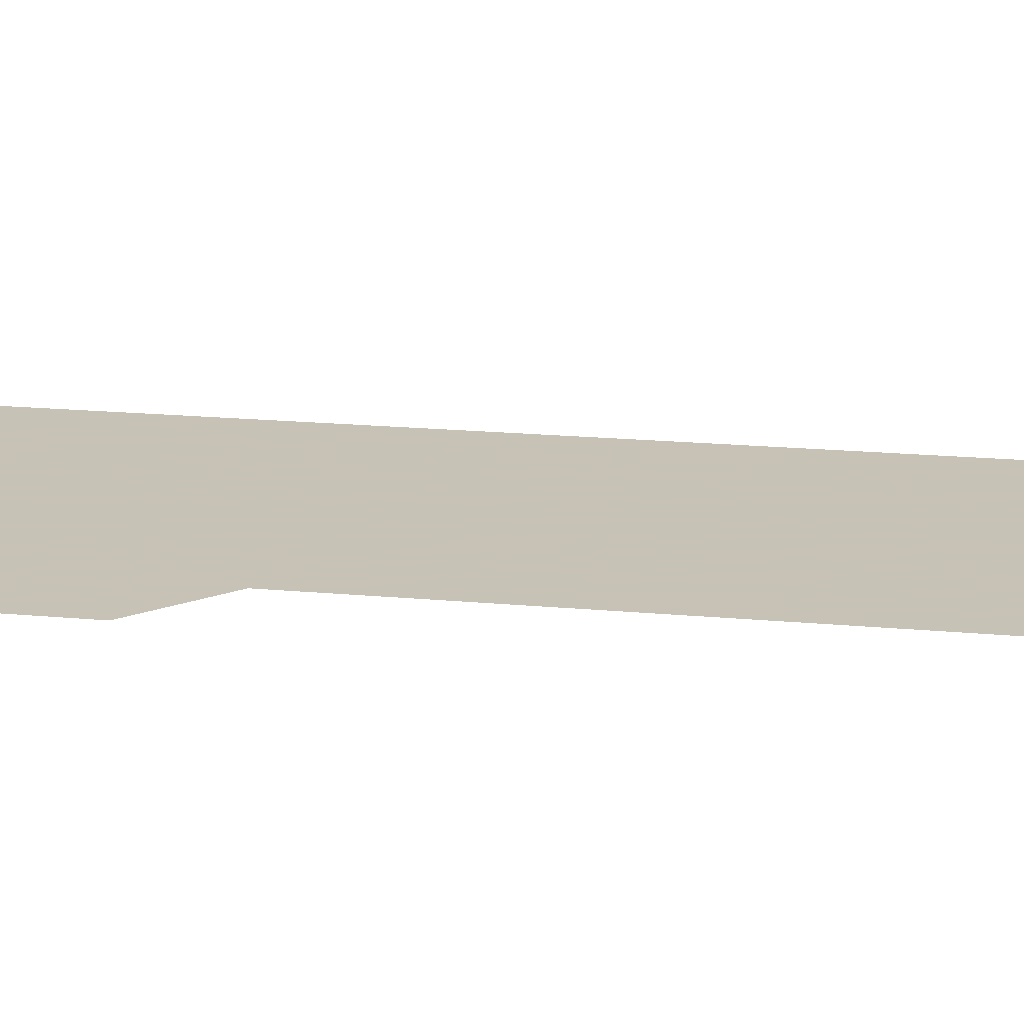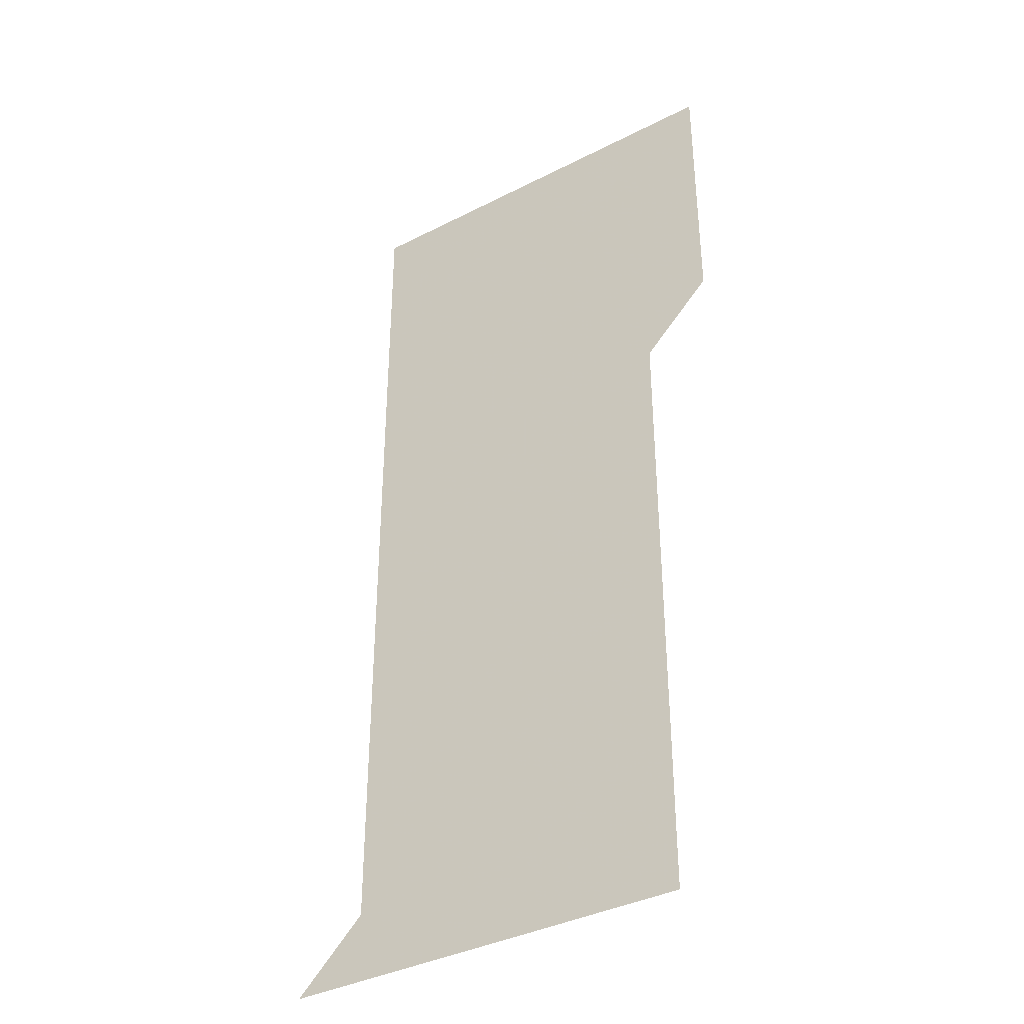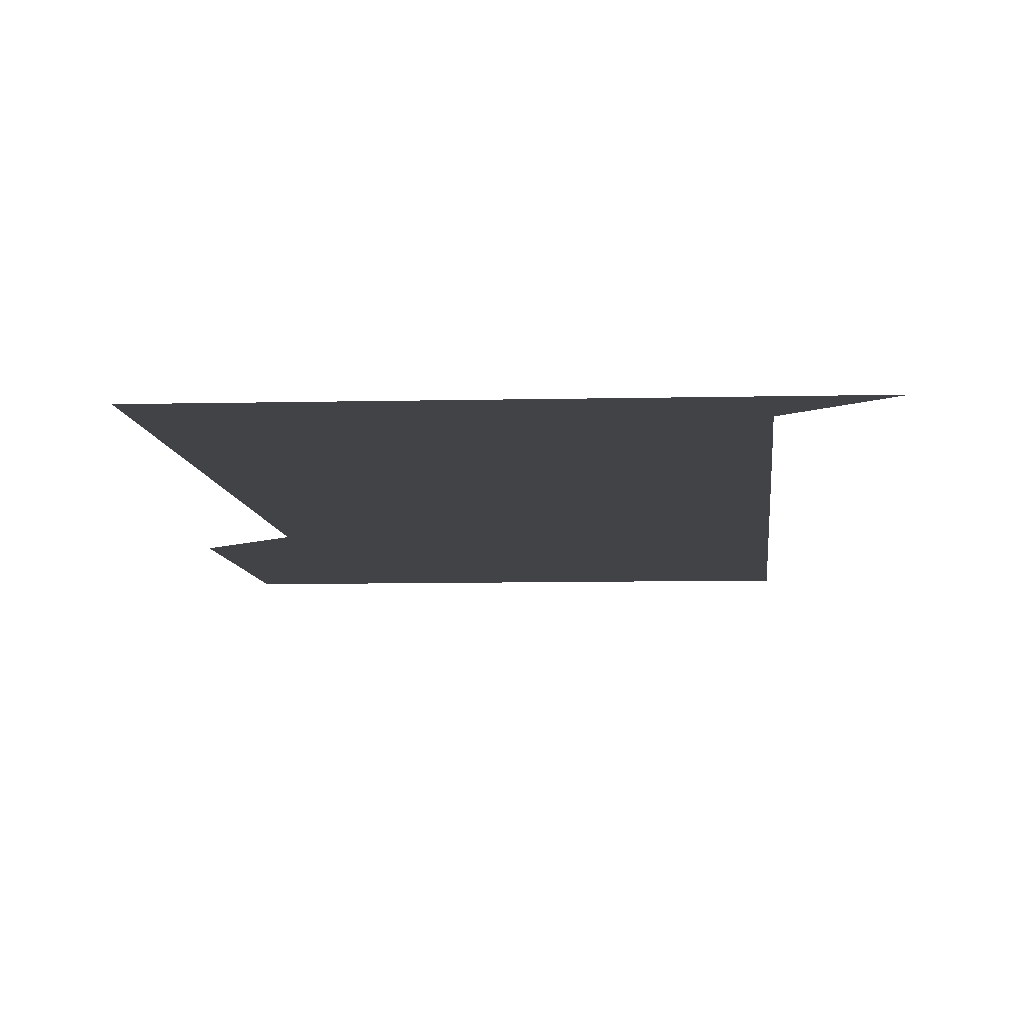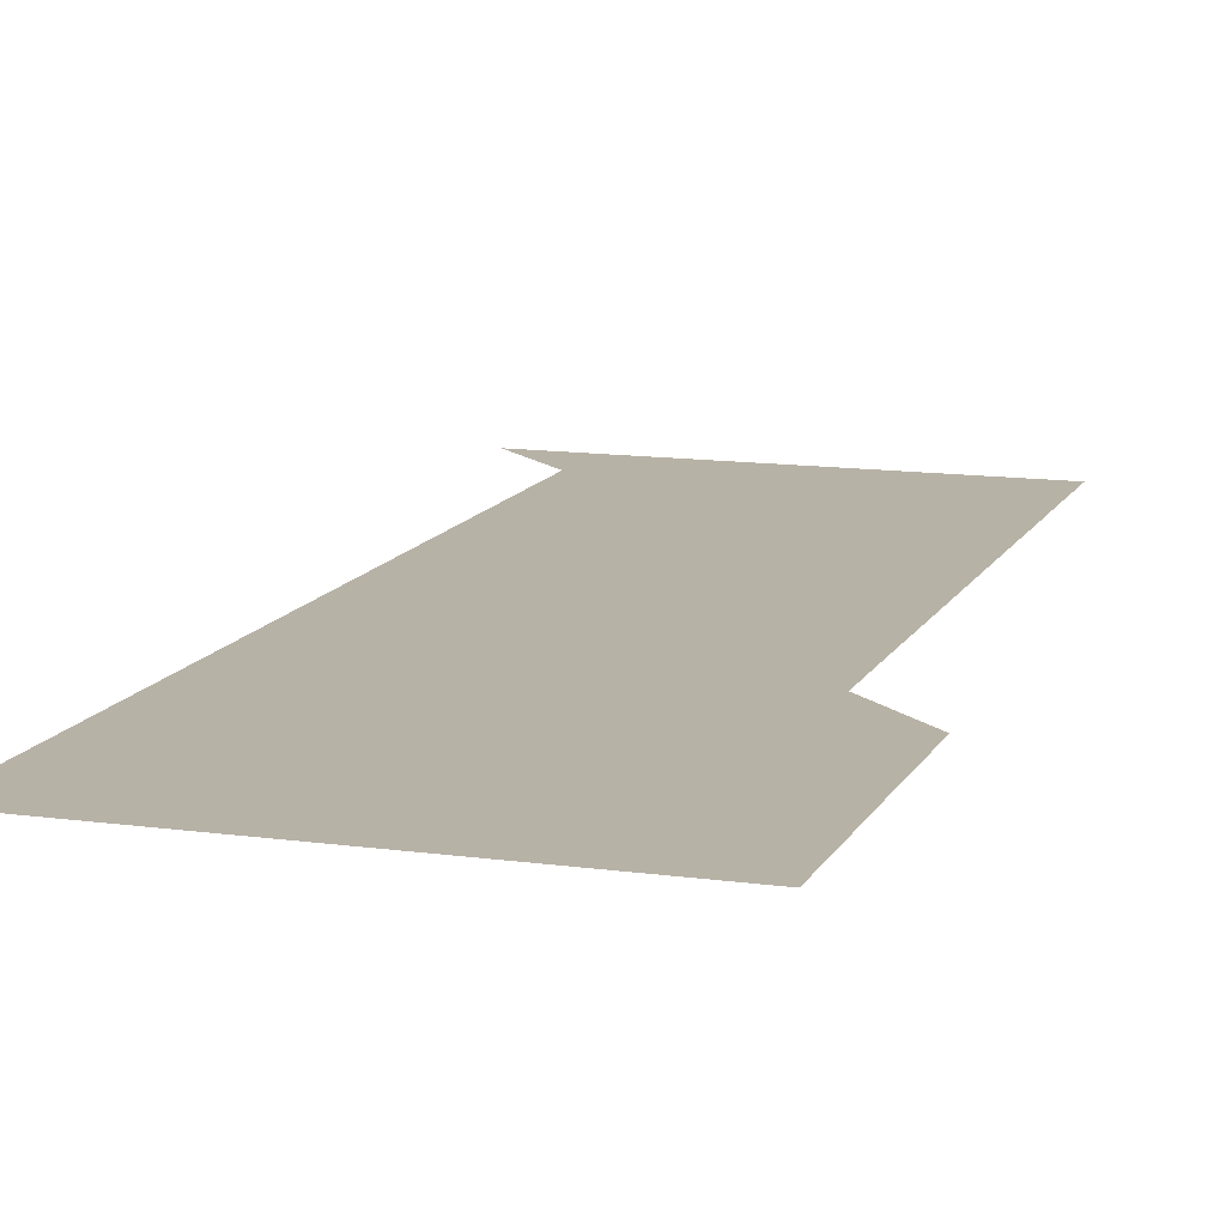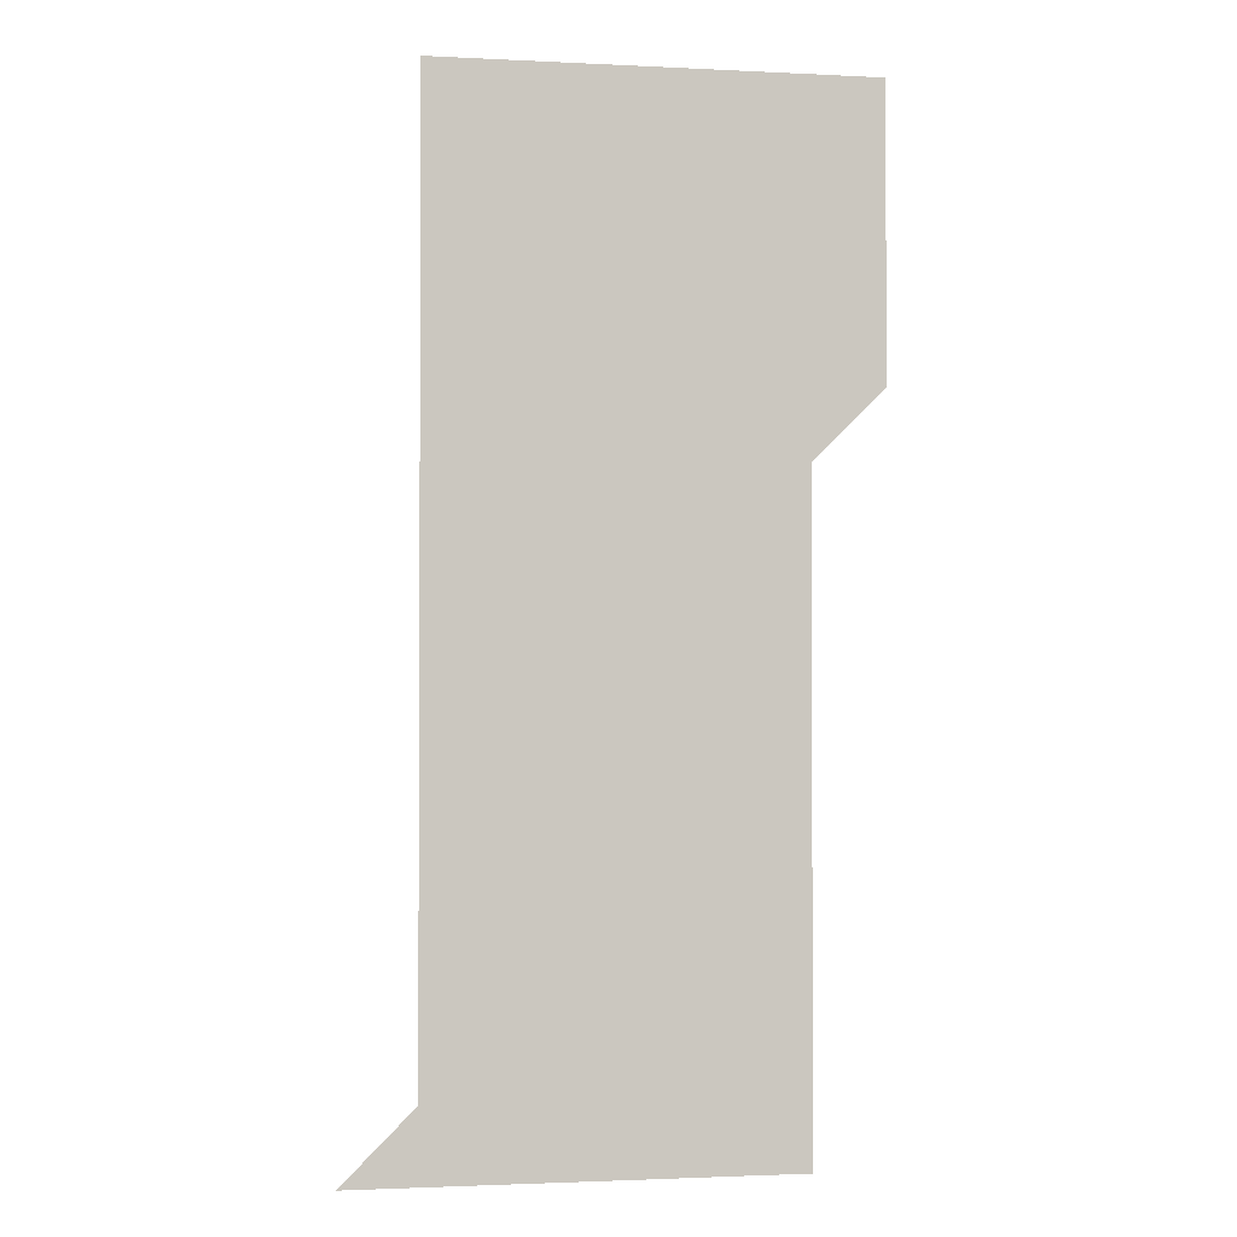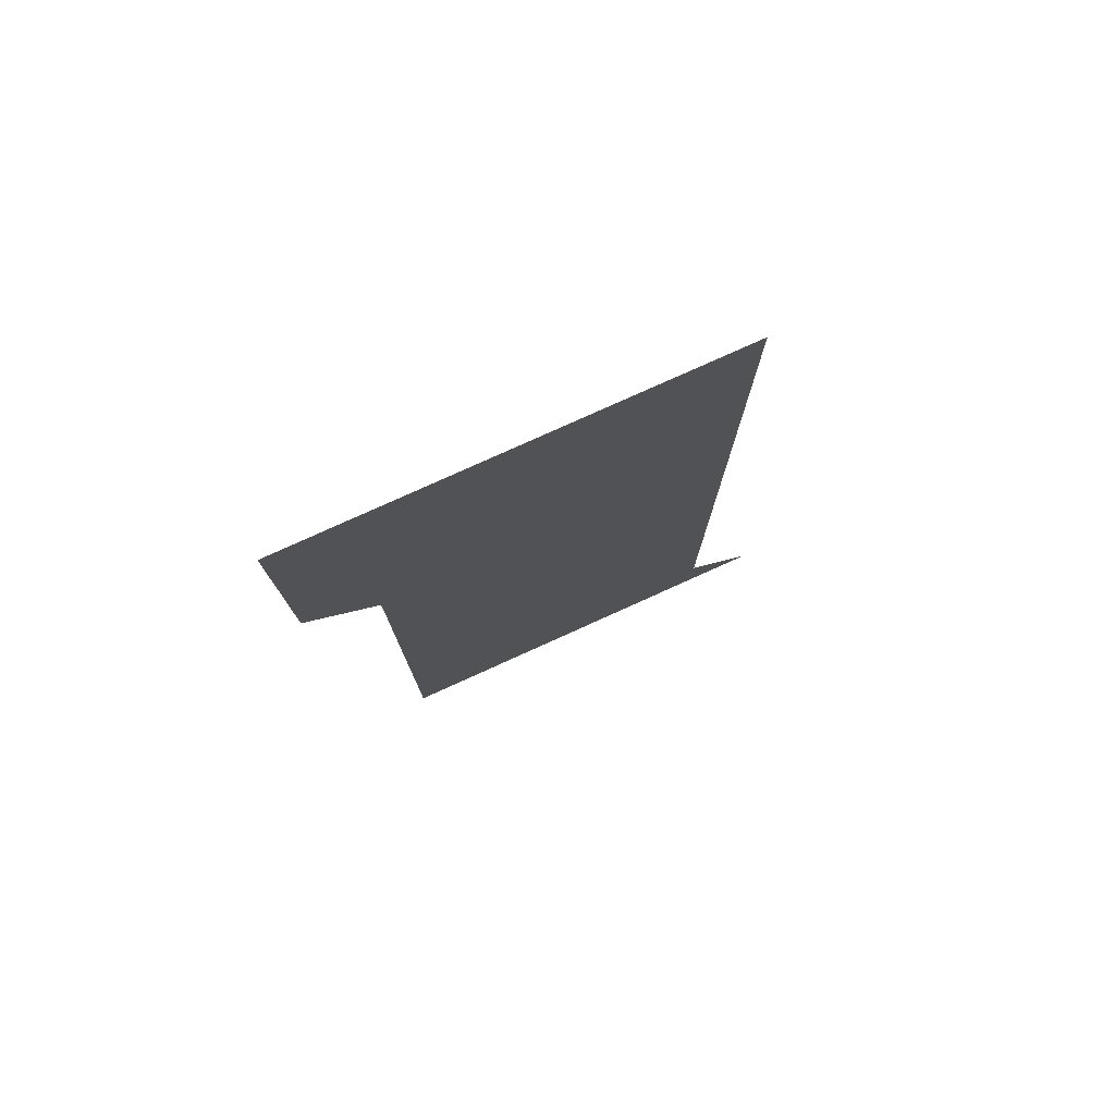
<metadata>
{"format":"obj","ext":"obj","renderer":"f3d","projection":"perspective","resolution":1024,"background":"white","views":[{"elev":19.1,"azim":-80.1,"up":"+Z"},{"elev":-37.7,"azim":-146.9,"up":"+Y"},{"elev":-6.9,"azim":4.4,"up":"+Z"},{"elev":12.5,"azim":-161.8,"up":"+Z"},{"elev":-1.9,"azim":169.8,"up":"+Y"},{"elev":78.6,"azim":-24.3,"up":"+Y"}]}
</metadata>
<code>
v 481 451 0
v 481 481 0
v 481 511 0
v 481 541 0
v 481 571 0
v 511 151 0
v 511 181 0
v 511 210.9 0
v 511 240.9 0
v 511 271 0
v 511 301 0
v 511 331 0
v 511 361 0
v 511 391 0
v 511 421 0
v 511.1 451 0
v 511 481 0
v 511 511 0
v 511 541 0
v 511 571 0
v 541 151 0
v 541 181 0
v 541 211 0
v 541 241 0
v 541 271 0
v 541 301 0
v 541 331 0
v 541 361 0
v 541 391 0
v 541 421 0
v 541 451 0
v 541 481 0
v 541 511 0
v 541 541 0
v 541 571 0
v 571 150.9 0
v 571 181 0
v 571 211.1 0
v 571 241 0
v 571 271 0
v 571 301 0
v 571 331 0
v 571 361 0
v 571 391 0
v 571 421 0
v 571 451 0
v 571 481 0
v 571 511 0
v 571 541 0
v 571 571 0
v 601 151 0
v 601 181.1 0
v 601 211 0
v 601 241 0
v 601 271 0
v 601 301 0
v 601 331 0
v 601 361 0
v 601 391 0
v 601 421 0
v 601 451 0
v 601 481 0
v 601 511 0
v 601 541 0
v 601 571 0
v 631 151 0
v 631 181 0
v 631 211 0
v 631 241 0
v 631 271 0
v 631 301 0
v 631 331 0
v 631 361 0
v 631 391 0
v 631 421 0
v 631 451 0
v 631 481 0
v 631 511 0
v 631 541 0
v 631 571 0
v 661 151 0
v 660.9 181 0
v 661 211 0
v 661 241 0
v 661 271 0
v 661 301 0
v 661 331 0
v 661 361 0
v 661 391 0
v 661 421 0
v 661 451 0
v 661 481 0
v 661 511 0
v 661 541 0
v 661 571 0
v 691 151 0
v 691 571 0
v 691 601 0
f 15 16 1
f 1 16 2
f 16 17 2
f 2 17 3
f 17 18 3
f 3 18 4
f 18 19 4
f 4 19 5
f 19 20 5
f 6 21 7
f 21 22 7
f 7 22 8
f 22 23 8
f 8 23 9
f 23 24 9
f 9 24 10
f 24 25 10
f 10 25 11
f 25 26 11
f 11 26 12
f 26 27 12
f 12 27 13
f 27 28 13
f 13 28 14
f 28 29 14
f 14 29 15
f 29 30 15
f 15 30 16
f 30 31 16
f 16 31 17
f 31 32 17
f 17 32 18
f 32 33 18
f 18 33 19
f 33 34 19
f 19 34 20
f 34 35 20
f 21 36 22
f 36 37 22
f 22 37 23
f 37 38 23
f 23 38 24
f 38 39 24
f 24 39 25
f 39 40 25
f 25 40 26
f 40 41 26
f 26 41 27
f 41 42 27
f 27 42 28
f 42 43 28
f 28 43 29
f 43 44 29
f 29 44 30
f 44 45 30
f 30 45 31
f 45 46 31
f 31 46 32
f 46 47 32
f 32 47 33
f 47 48 33
f 33 48 34
f 48 49 34
f 34 49 35
f 49 50 35
f 36 51 37
f 51 52 37
f 37 52 38
f 52 53 38
f 38 53 39
f 53 54 39
f 39 54 40
f 54 55 40
f 40 55 41
f 55 56 41
f 41 56 42
f 56 57 42
f 42 57 43
f 57 58 43
f 43 58 44
f 58 59 44
f 44 59 45
f 59 60 45
f 45 60 46
f 60 61 46
f 46 61 47
f 61 62 47
f 47 62 48
f 62 63 48
f 48 63 49
f 63 64 49
f 49 64 50
f 64 65 50
f 51 66 52
f 66 67 52
f 52 67 53
f 67 68 53
f 53 68 54
f 68 69 54
f 54 69 55
f 69 70 55
f 55 70 56
f 70 71 56
f 56 71 57
f 71 72 57
f 57 72 58
f 72 73 58
f 58 73 59
f 73 74 59
f 59 74 60
f 74 75 60
f 60 75 61
f 75 76 61
f 61 76 62
f 76 77 62
f 62 77 63
f 77 78 63
f 63 78 64
f 78 79 64
f 64 79 65
f 79 80 65
f 66 81 67
f 81 82 67
f 67 82 68
f 82 83 68
f 68 83 69
f 83 84 69
f 69 84 70
f 84 85 70
f 70 85 71
f 85 86 71
f 71 86 72
f 86 87 72
f 72 87 73
f 87 88 73
f 73 88 74
f 88 89 74
f 74 89 75
f 89 90 75
f 75 90 76
f 90 91 76
f 76 91 77
f 91 92 77
f 77 92 78
f 92 93 78
f 78 93 79
f 93 94 79
f 79 94 80
f 94 95 80
f 81 96 82

</code>
